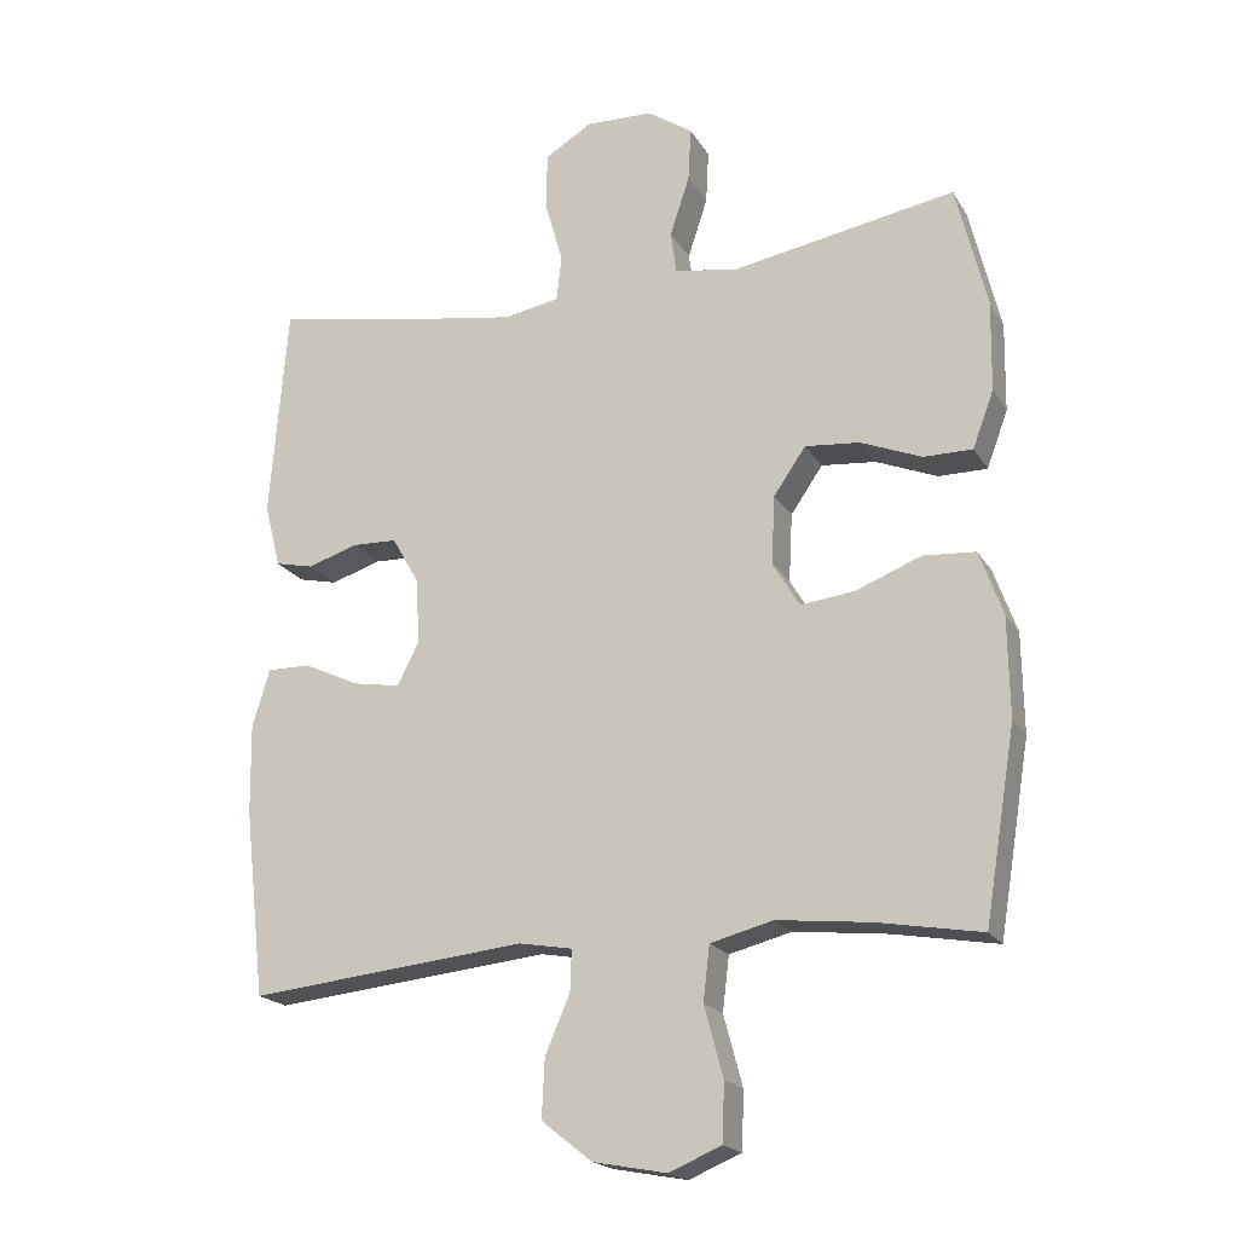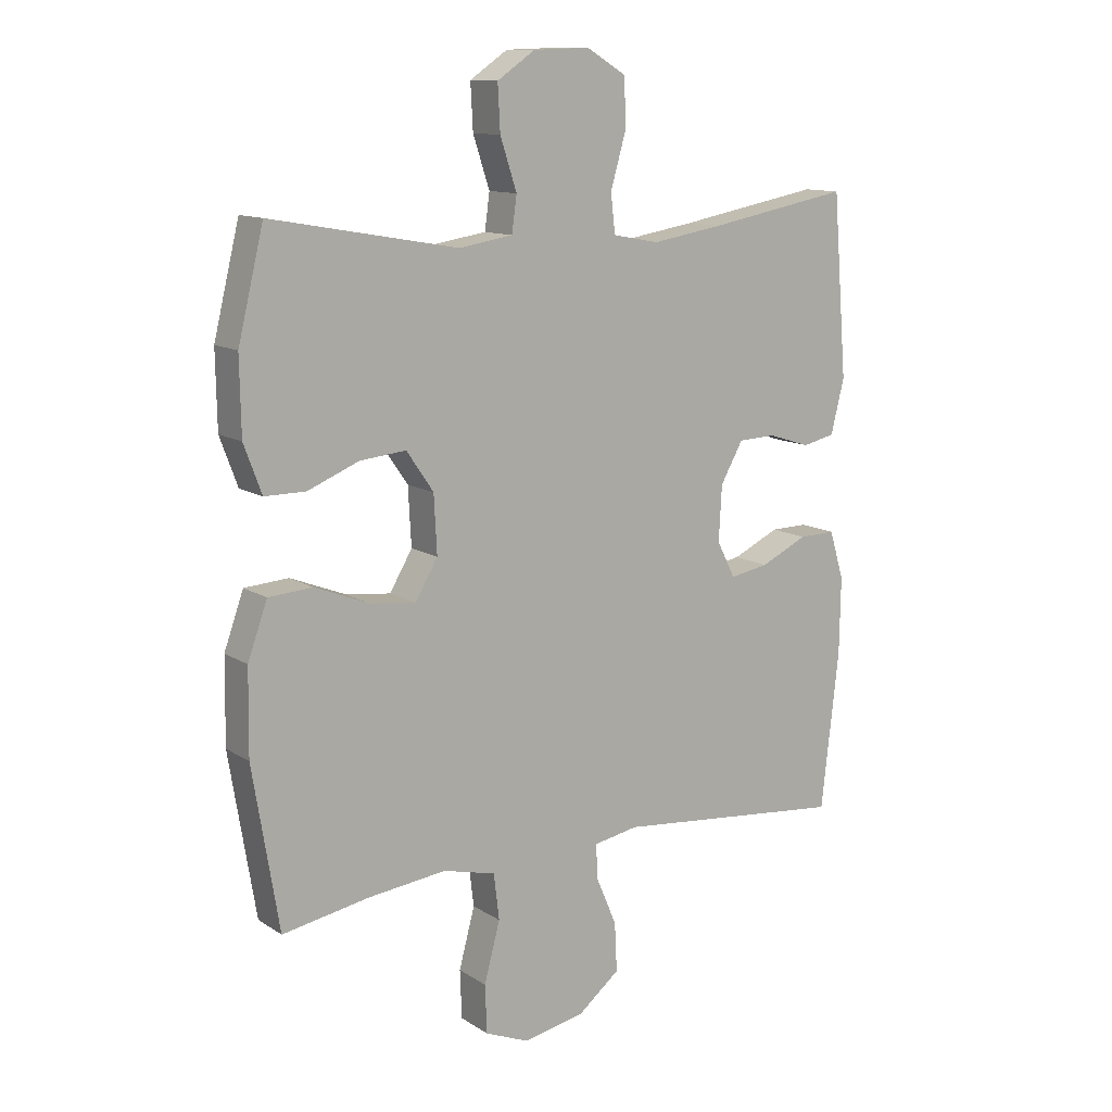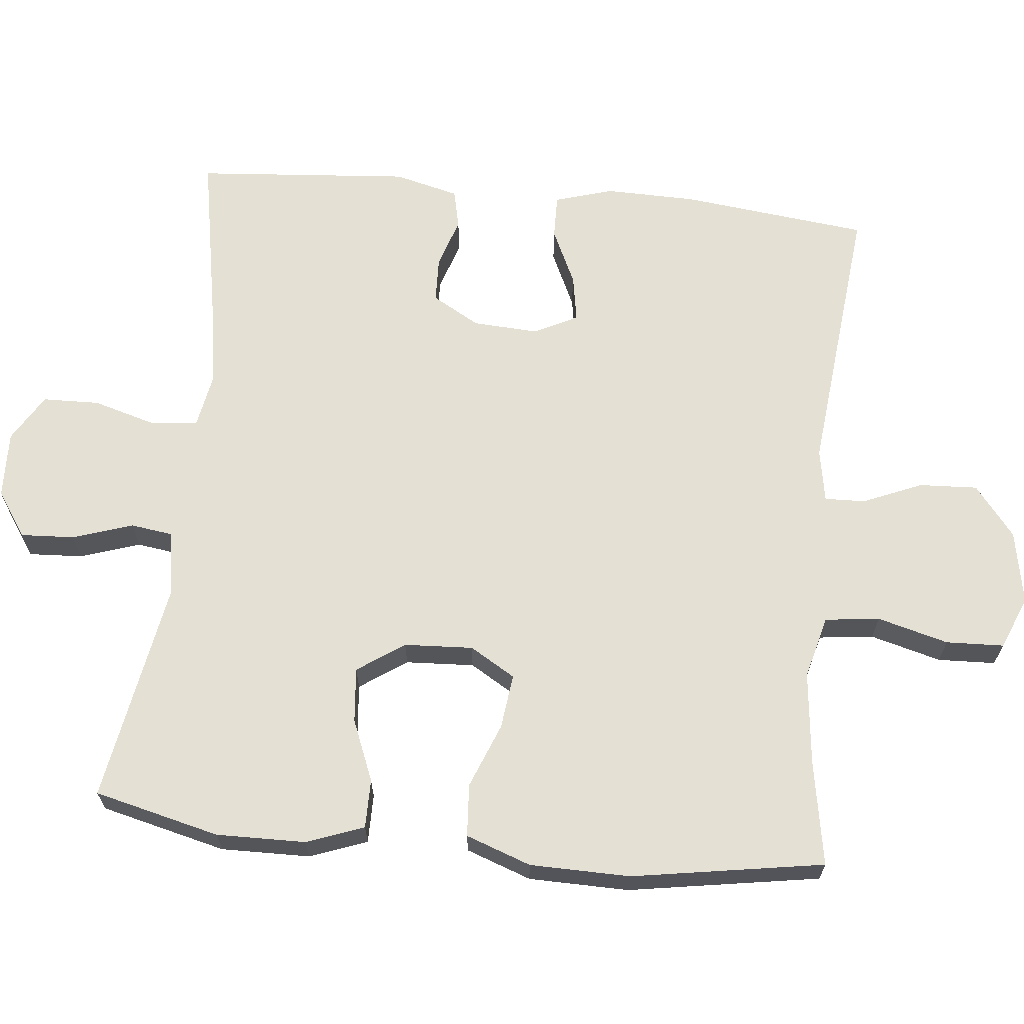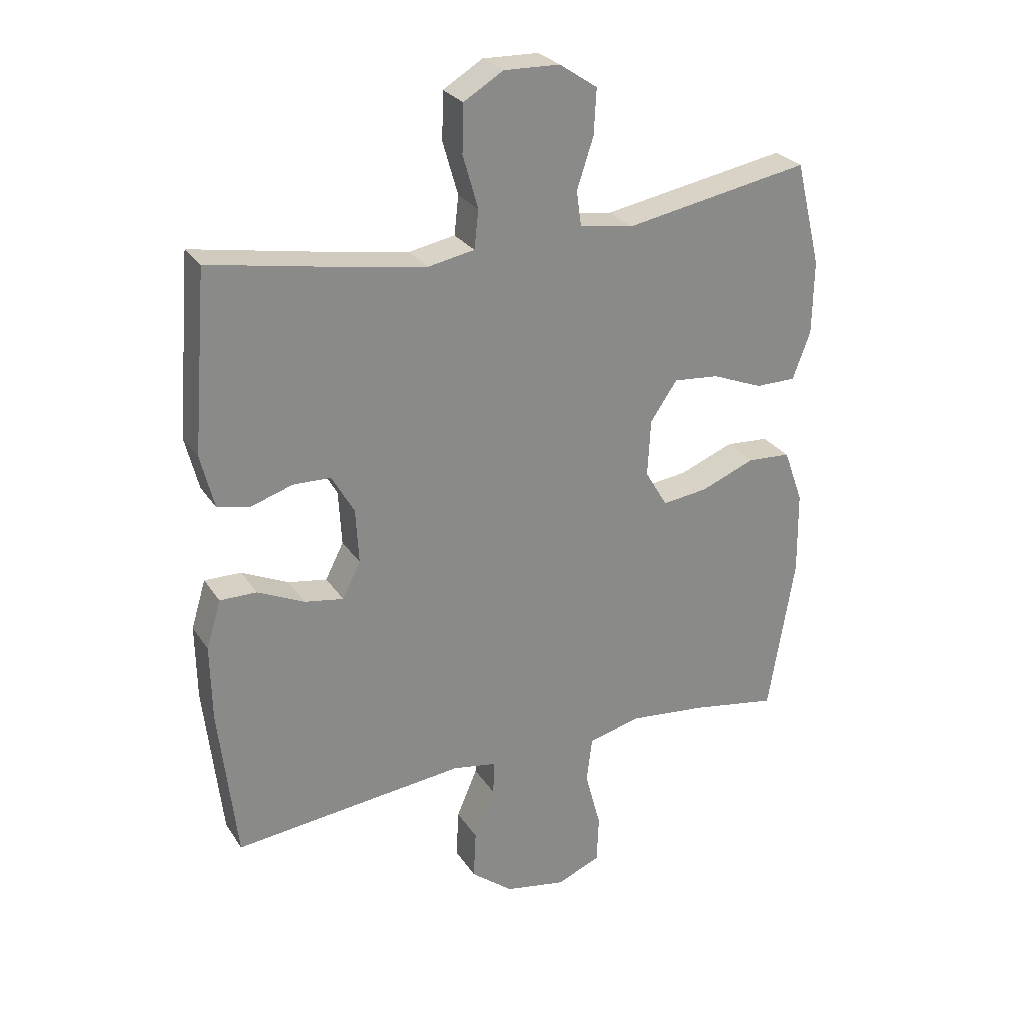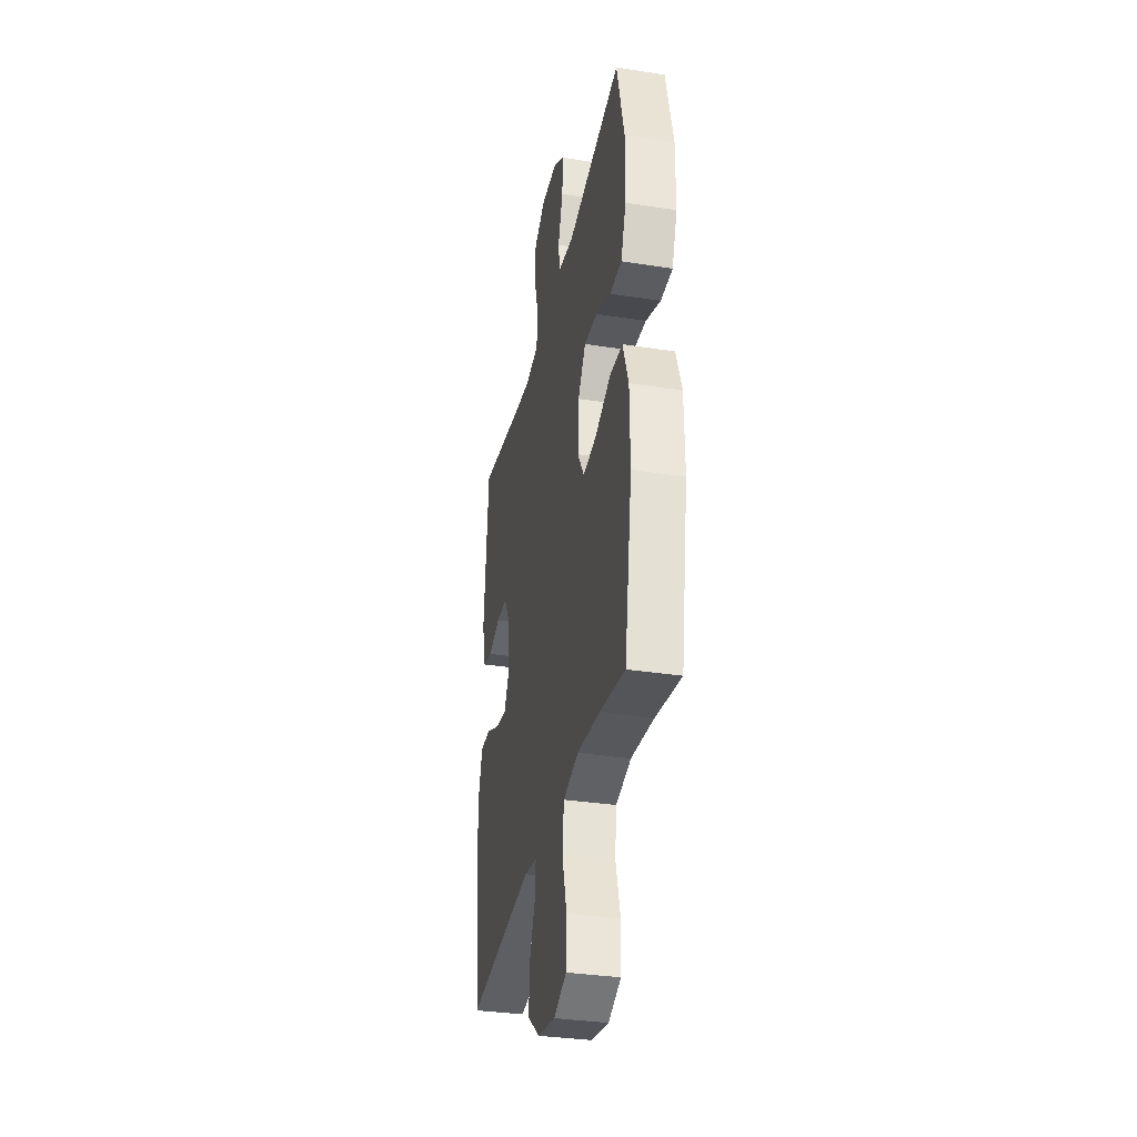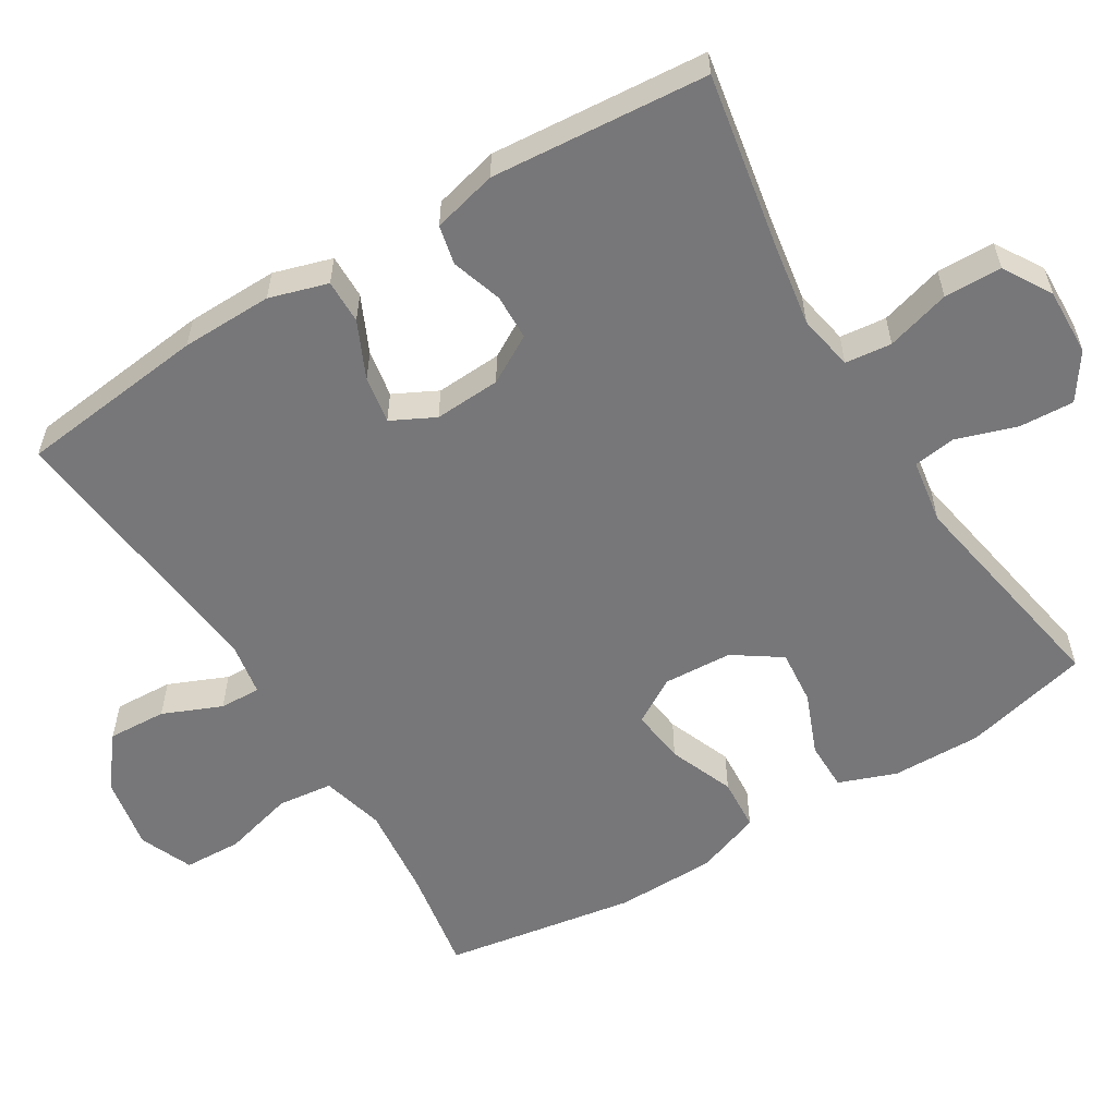
<metadata>
{"format":"obj","ext":"obj","renderer":"f3d","projection":"perspective","resolution":1024,"background":"white","views":[{"elev":-19.5,"azim":22.5,"up":"+Z"},{"elev":12.2,"azim":145.2,"up":"+Z"},{"elev":65.9,"azim":95.8,"up":"+Y"},{"elev":27.2,"azim":-26.4,"up":"+Z"},{"elev":-34.2,"azim":78.1,"up":"+Z"},{"elev":-57.2,"azim":-58.5,"up":"+Y"}]}
</metadata>
<code>
v -0.5 0.07 -0.5
v -0.529 0.07 -0.243
v -0.531 0.07 -0.119
v -0.507 0.07 -0.04
v -0.447 0.07 -0.041
v -0.37 0.07 -0.077
v -0.306 0.07 -0.088
v -0.276 0.07 -0.029
v -0.281 0.07 0.061
v -0.318 0.07 0.126
v -0.38 0.07 0.128
v -0.449 0.07 0.106
v -0.502 0.07 0.118
v -0.524 0.07 0.206
v -0.5 0.07 0.5
v -0.266 0.07 0.457
v -0.15 0.07 0.438
v -0.074 0.07 0.452
v -0.067 0.07 0.515
v -0.092 0.07 0.602
v -0.09 0.07 0.68
v -0.025 0.07 0.719
v 0.067 0.07 0.716
v 0.129 0.07 0.674
v 0.125 0.07 0.6
v 0.098 0.07 0.518
v 0.106 0.07 0.46
v 0.194 0.07 0.446
v 0.5 0.07 0.5
v 0.542 0.07 0.328
v 0.54 0.07 0.206
v 0.511 0.07 0.128
v 0.444 0.07 0.128
v 0.36 0.07 0.162
v 0.285 0.07 0.169
v 0.241 0.07 0.105
v 0.236 0.07 0.011
v 0.273 0.07 -0.051
v 0.348 0.07 -0.042
v 0.437 0.07 -0.007
v 0.509 0.07 -0.012
v 0.541 0.07 -0.101
v 0.543 0.07 -0.238
v 0.5 0.07 -0.5
v 0.357 0.07 -0.475
v 0.229 0.07 -0.461
v 0.143 0.07 -0.483
v 0.134 0.07 -0.558
v 0.16 0.07 -0.655
v 0.157 0.07 -0.734
v 0.085 0.07 -0.764
v -0.016 0.07 -0.745
v -0.085 0.07 -0.69
v -0.081 0.07 -0.61
v -0.047 0.07 -0.53
v -0.045 0.07 -0.474
v -0.118 0.07 -0.461
v -0.5 0 -0.5
v -0.529 0 -0.243
v -0.531 0 -0.119
v -0.507 0 -0.04
v -0.447 0 -0.041
v -0.37 0 -0.077
v -0.306 0 -0.088
v -0.276 0 -0.029
v -0.281 0 0.061
v -0.318 0 0.126
v -0.38 0 0.128
v -0.449 0 0.106
v -0.502 0 0.118
v -0.524 0 0.206
v -0.5 0 0.5
v -0.266 0 0.457
v -0.15 0 0.438
v -0.074 0 0.452
v -0.067 0 0.515
v -0.092 0 0.602
v -0.09 0 0.68
v -0.025 0 0.719
v 0.067 0 0.716
v 0.129 0 0.674
v 0.125 0 0.6
v 0.098 0 0.518
v 0.106 0 0.46
v 0.194 0 0.446
v 0.5 0 0.5
v 0.542 0 0.328
v 0.54 0 0.206
v 0.511 0 0.128
v 0.444 0 0.128
v 0.36 0 0.162
v 0.285 0 0.169
v 0.241 0 0.105
v 0.236 0 0.011
v 0.273 0 -0.051
v 0.348 0 -0.042
v 0.437 0 -0.007
v 0.509 0 -0.012
v 0.541 0 -0.101
v 0.543 0 -0.238
v 0.5 0 -0.5
v 0.357 0 -0.475
v 0.229 0 -0.461
v 0.143 0 -0.483
v 0.134 0 -0.558
v 0.16 0 -0.655
v 0.157 0 -0.734
v 0.085 0 -0.764
v -0.016 0 -0.745
v -0.085 0 -0.69
v -0.081 0 -0.61
v -0.047 0 -0.53
v -0.045 0 -0.474
v -0.118 0 -0.461
f 52 53 54 55
f 52 55 56
f 51 52 56
f 48 49 50 51
f 47 48 51 56
f 46 47 56 57
f 42 43 44 45
f 42 45 46
f 39 40 41 42
f 38 39 42 46
f 37 38 46 57
f 31 32 33 34
f 31 34 35
f 28 29 30 31
f 27 28 31 35
f 23 24 25 26
f 23 26 27
f 22 23 27
f 19 20 21 22
f 18 19 22 27
f 17 18 27 35
f 13 14 15 16
f 11 12 13 16
f 10 11 16 17
f 9 10 17 35
f 3 4 5 6
f 3 6 7
f 2 3 7
f 1 2 7
f 36 37 57 1
f 8 9 35 36
f 1 7 8 36
f 112 111 110 109
f 113 112 109
f 113 109 108
f 108 107 106 105
f 113 108 105 104
f 114 113 104 103
f 102 101 100 99
f 103 102 99
f 99 98 97 96
f 103 99 96 95
f 114 103 95 94
f 91 90 89 88
f 92 91 88
f 88 87 86 85
f 92 88 85 84
f 83 82 81 80
f 84 83 80
f 84 80 79
f 79 78 77 76
f 84 79 76 75
f 92 84 75 74
f 73 72 71 70
f 73 70 69 68
f 74 73 68 67
f 92 74 67 66
f 63 62 61 60
f 64 63 60
f 64 60 59
f 64 59 58
f 58 114 94 93
f 93 92 66 65
f 93 65 64 58
f 1 58 59 2
f 2 59 60 3
f 3 60 61 4
f 4 61 62 5
f 5 62 63 6
f 6 63 64 7
f 7 64 65 8
f 8 65 66 9
f 9 66 67 10
f 10 67 68 11
f 11 68 69 12
f 12 69 70 13
f 13 70 71 14
f 14 71 72 15
f 15 72 73 16
f 16 73 74 17
f 17 74 75 18
f 18 75 76 19
f 19 76 77 20
f 20 77 78 21
f 21 78 79 22
f 22 79 80 23
f 23 80 81 24
f 24 81 82 25
f 25 82 83 26
f 26 83 84 27
f 27 84 85 28
f 28 85 86 29
f 29 86 87 30
f 30 87 88 31
f 31 88 89 32
f 32 89 90 33
f 33 90 91 34
f 34 91 92 35
f 35 92 93 36
f 36 93 94 37
f 37 94 95 38
f 38 95 96 39
f 39 96 97 40
f 40 97 98 41
f 41 98 99 42
f 42 99 100 43
f 43 100 101 44
f 44 101 102 45
f 45 102 103 46
f 46 103 104 47
f 47 104 105 48
f 48 105 106 49
f 49 106 107 50
f 50 107 108 51
f 51 108 109 52
f 52 109 110 53
f 53 110 111 54
f 54 111 112 55
f 55 112 113 56
f 56 113 114 57
f 57 114 58 1

</code>
